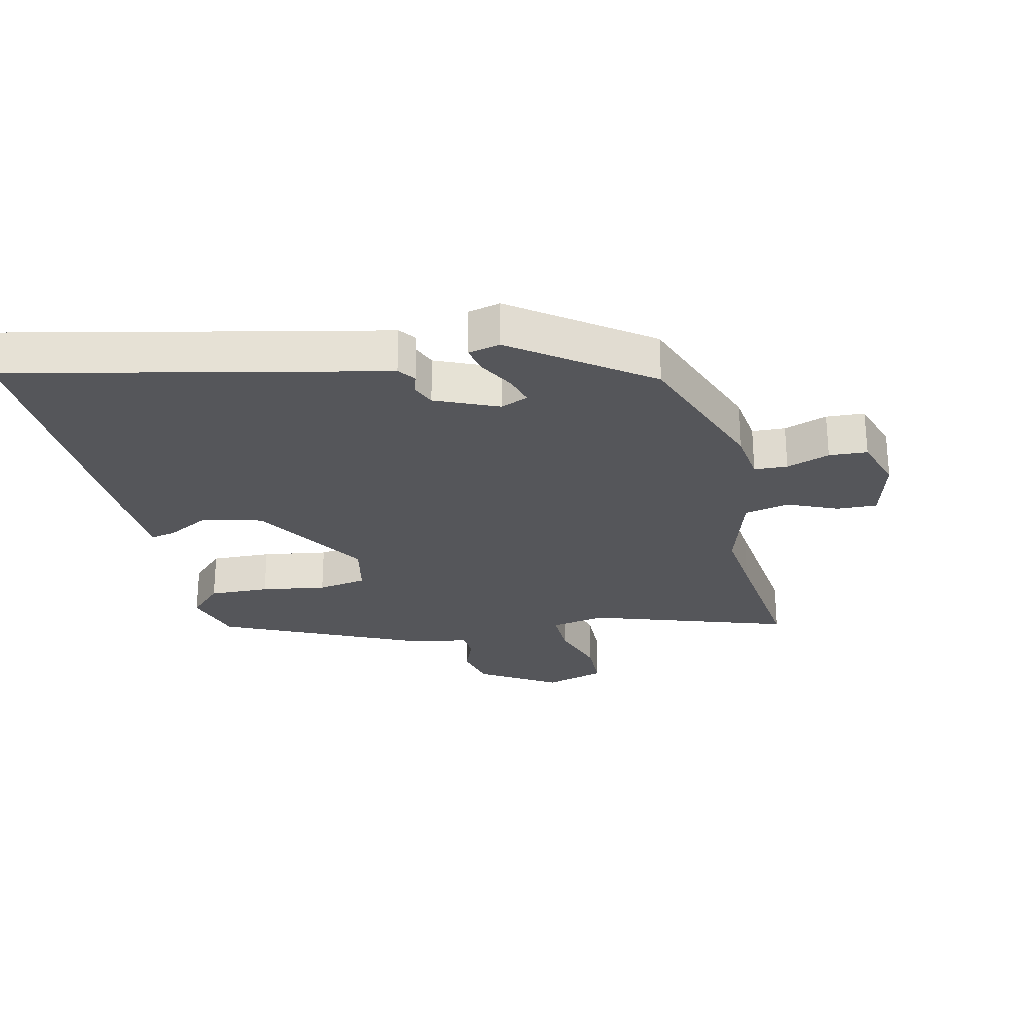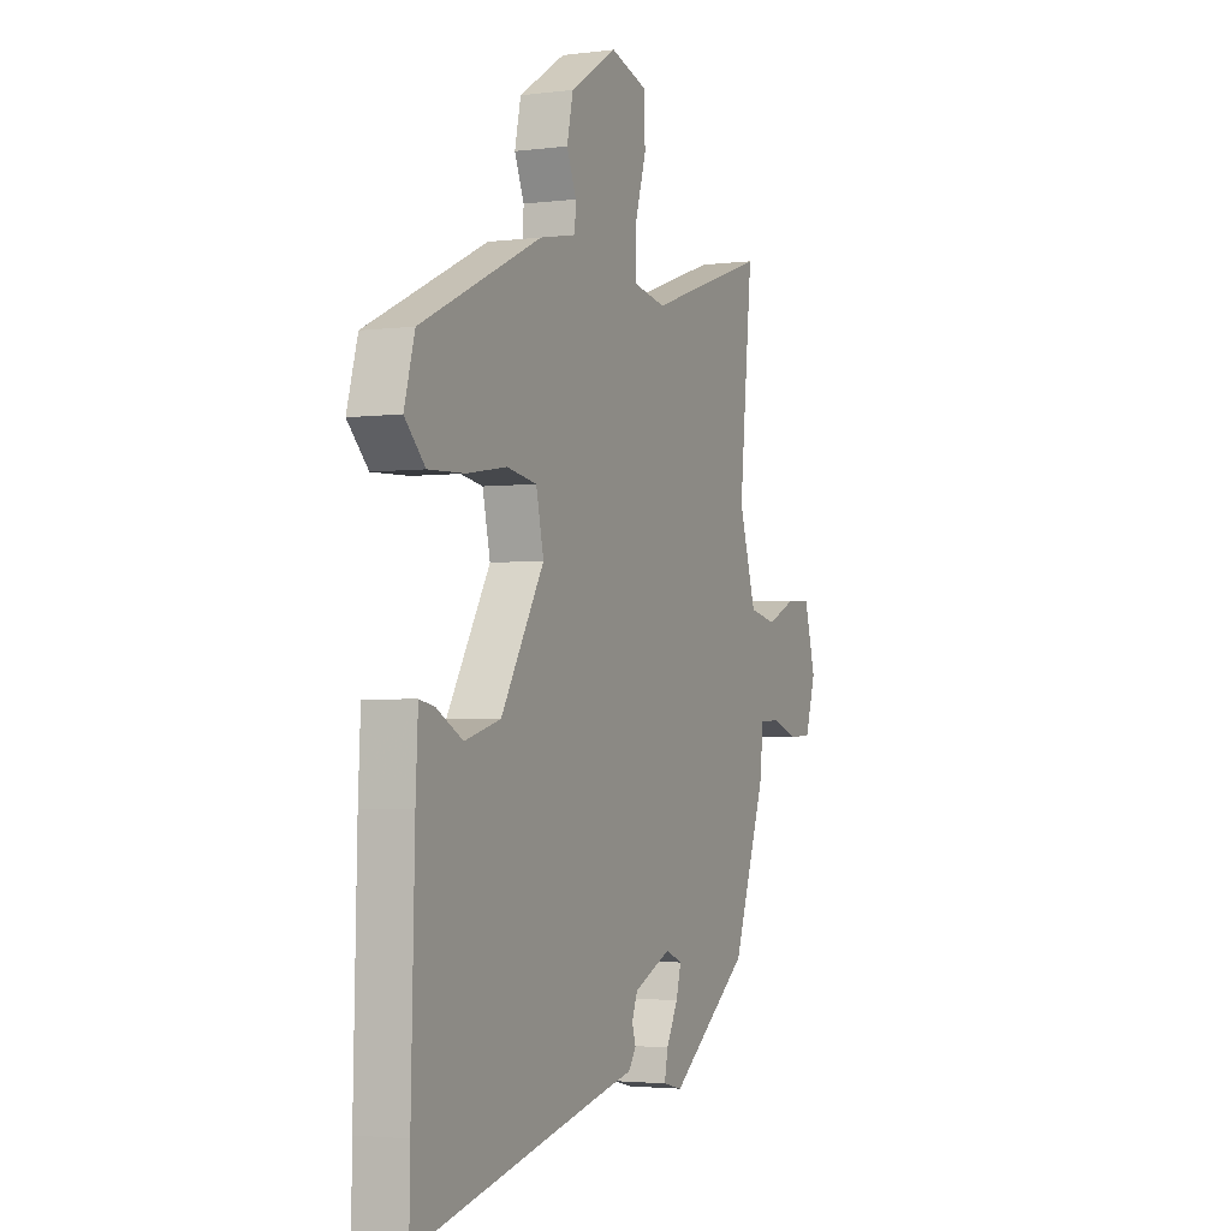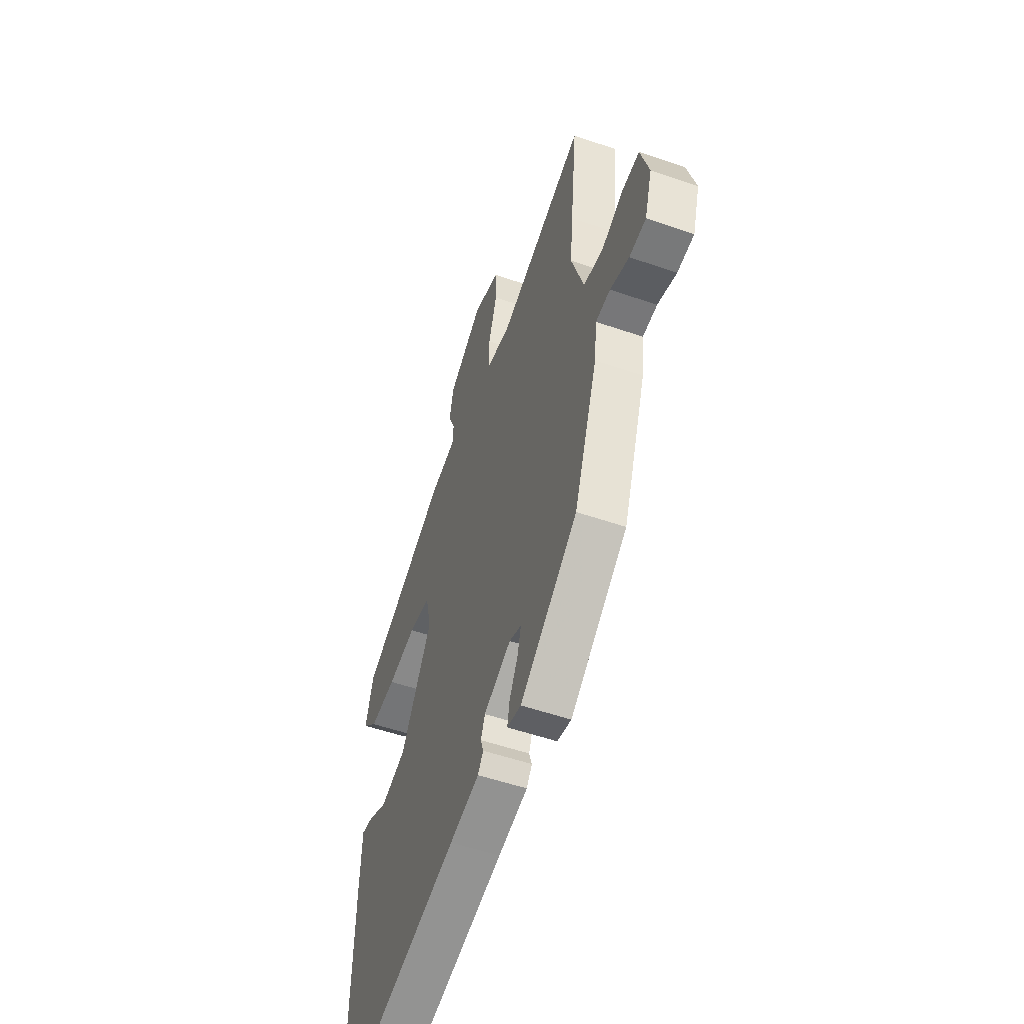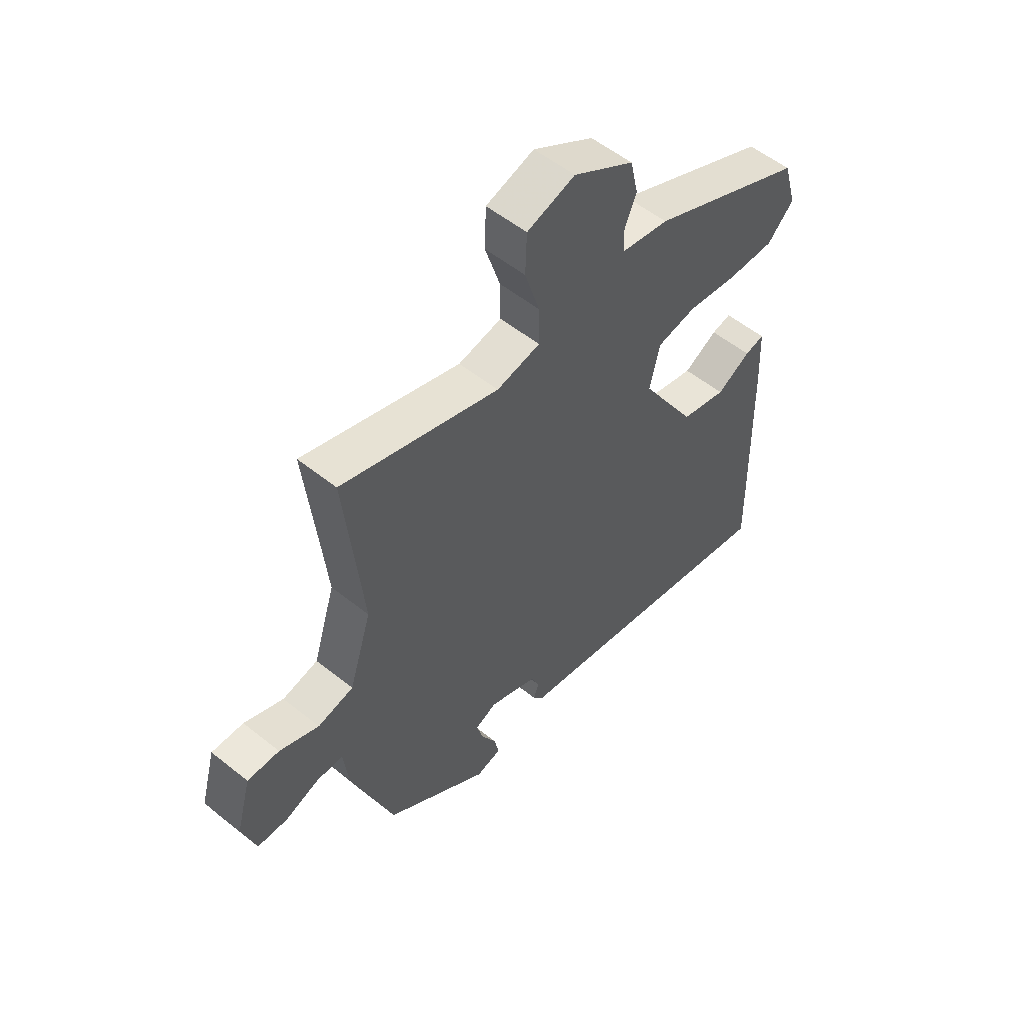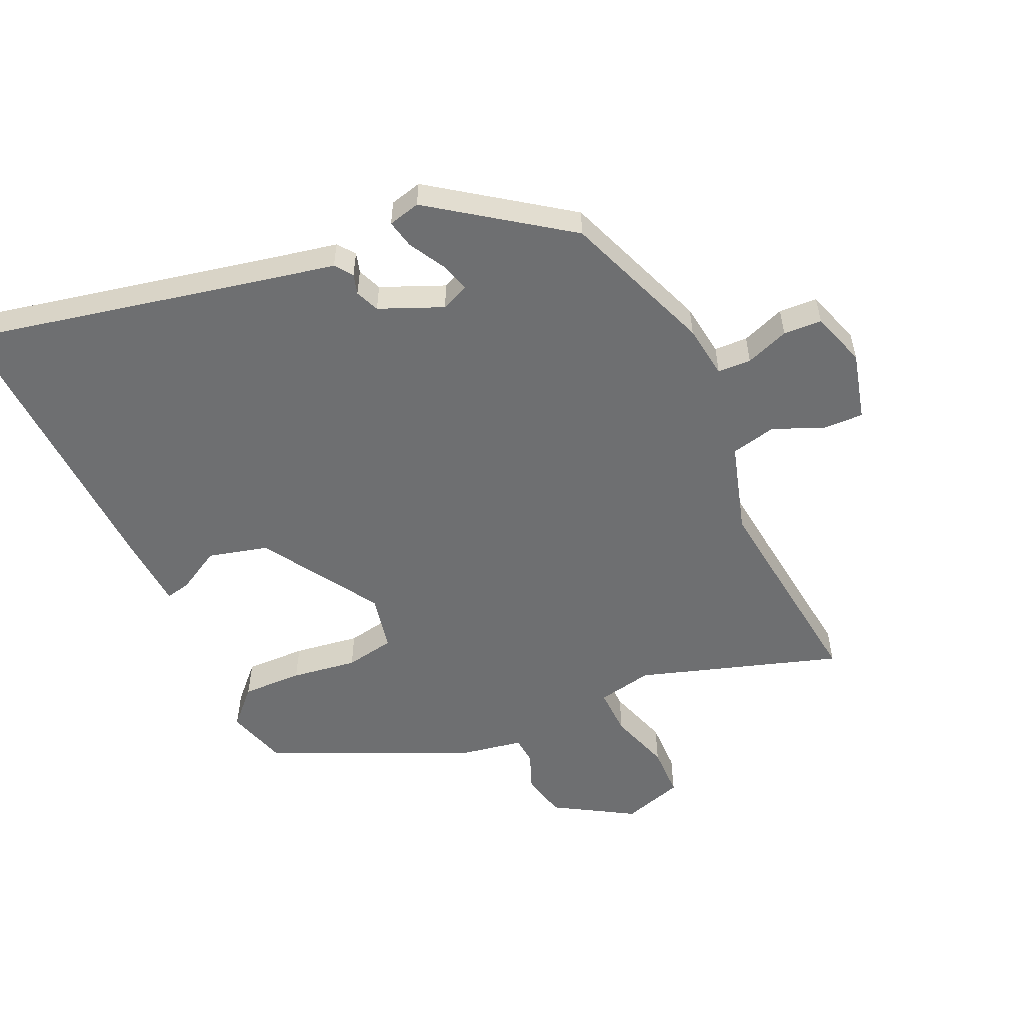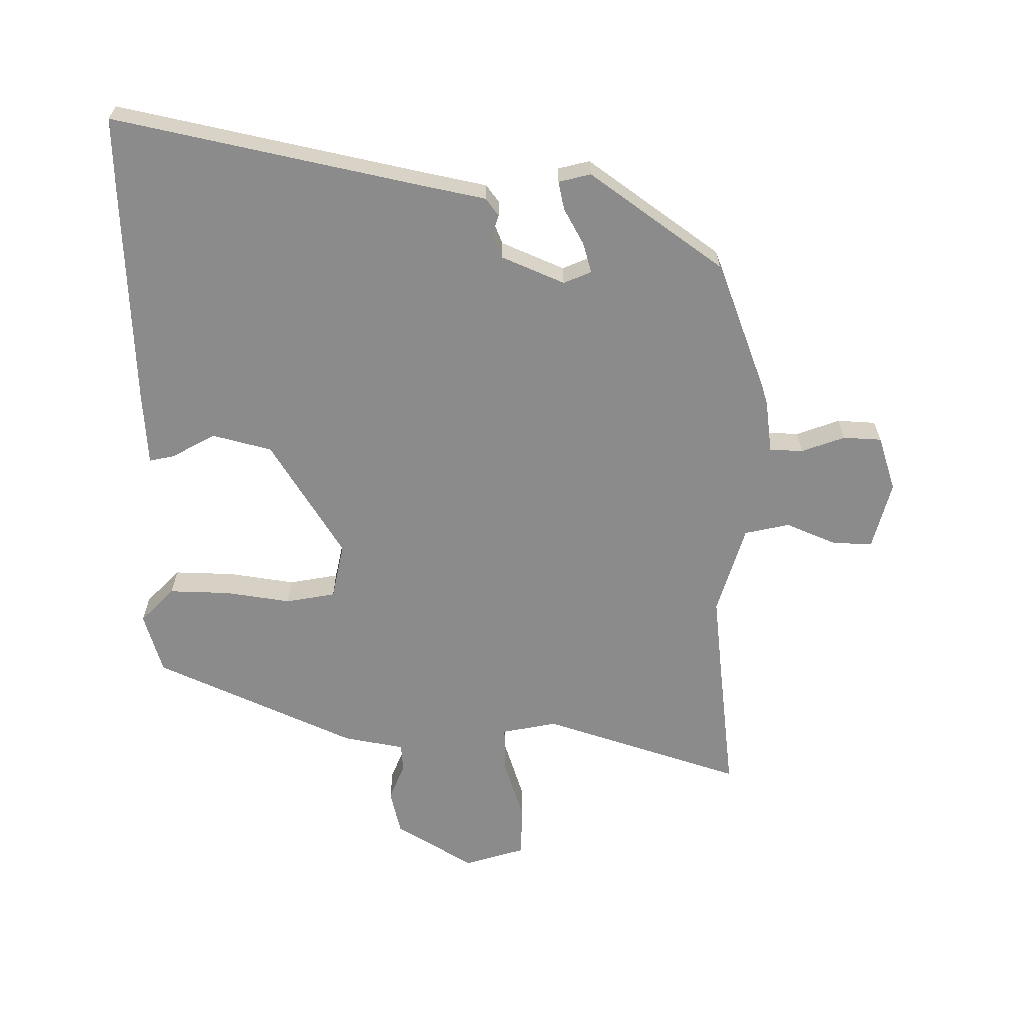
<metadata>
{"format":"obj","ext":"obj","renderer":"f3d","projection":"perspective","resolution":1024,"background":"white","views":[{"elev":-26.1,"azim":-166.5,"up":"+Y"},{"elev":-2.8,"azim":113.7,"up":"+Z"},{"elev":-54.1,"azim":-110.1,"up":"+Z"},{"elev":55.1,"azim":-49.8,"up":"+Z"},{"elev":-54.6,"azim":-154.5,"up":"+Y"},{"elev":-63.8,"azim":-179.6,"up":"+Y"}]}
</metadata>
<code>
v 0.5 0.07 -0.499
v 0.502 0.07 -0.619
v 0.024 0.07 -0.509
v -0.084 0.07 -0.485
v -0.104 0.07 -0.457
v -0.094 0.07 -0.425
v -0.109 0.07 -0.387
v -0.208 0.07 -0.343
v -0.252 0.07 -0.361
v -0.239 0.07 -0.409
v -0.208 0.07 -0.467
v -0.199 0.07 -0.512
v -0.25 0.07 -0.524
v -0.459 0.07 -0.369
v -0.545 0.07 -0.13
v -0.555 0.07 -0.045
v -0.608 0.07 -0.042
v -0.677 0.07 -0.066
v -0.738 0.07 -0.062
v -0.765 0.07 0.026
v -0.735 0.07 0.134
v -0.671 0.07 0.131
v -0.592 0.07 0.096
v -0.52 0.07 0.111
v -0.475 0.07 0.254
v -0.486 0.07 0.366
v -0.51 0.07 0.598
v -0.193 0.07 0.49
v -0.105 0.07 0.506
v -0.106 0.07 0.582
v -0.136 0.07 0.68
v -0.133 0.07 0.762
v -0.036 0.07 0.79
v 0.087 0.07 0.713
v 0.103 0.07 0.641
v 0.078 0.07 0.581
v 0.081 0.07 0.537
v 0.177 0.07 0.518
v 0.494 0.07 0.369
v 0.522 0.07 0.271
v 0.468 0.07 0.217
v 0.372 0.07 0.221
v 0.268 0.07 0.238
v 0.189 0.07 0.225
v 0.169 0.07 0.136
v 0.282 0.07 -0.051
v 0.376 0.07 -0.077
v 0.445 0.07 -0.04
v 0.485 0.07 -0.032
v 0.491 0.07 -0.15
v 0.5 0 -0.499
v 0.502 0 -0.619
v 0.024 0 -0.509
v -0.084 0 -0.485
v -0.104 0 -0.457
v -0.094 0 -0.425
v -0.109 0 -0.387
v -0.208 0 -0.343
v -0.252 0 -0.361
v -0.239 0 -0.409
v -0.208 0 -0.467
v -0.199 0 -0.512
v -0.25 0 -0.524
v -0.459 0 -0.369
v -0.545 0 -0.13
v -0.555 0 -0.045
v -0.608 0 -0.042
v -0.677 0 -0.066
v -0.738 0 -0.062
v -0.765 0 0.026
v -0.735 0 0.134
v -0.671 0 0.131
v -0.592 0 0.096
v -0.52 0 0.111
v -0.475 0 0.254
v -0.486 0 0.366
v -0.51 0 0.598
v -0.193 0 0.49
v -0.105 0 0.506
v -0.106 0 0.582
v -0.136 0 0.68
v -0.133 0 0.762
v -0.036 0 0.79
v 0.087 0 0.713
v 0.103 0 0.641
v 0.078 0 0.581
v 0.081 0 0.537
v 0.177 0 0.518
v 0.494 0 0.369
v 0.522 0 0.271
v 0.468 0 0.217
v 0.372 0 0.221
v 0.268 0 0.238
v 0.189 0 0.225
v 0.169 0 0.136
v 0.282 0 -0.051
v 0.376 0 -0.077
v 0.445 0 -0.04
v 0.485 0 -0.032
v 0.491 0 -0.15
f 1 2 3
f 50 1 3
f 49 50 3
f 48 49 3
f 47 48 3
f 4 5 6
f 3 4 6
f 47 3 6
f 46 47 6
f 45 46 6 7
f 44 45 7 8
f 41 42 43
f 40 41 43
f 39 40 43
f 38 39 43
f 37 38 43
f 37 43 44
f 34 35 36
f 33 34 36
f 32 33 36
f 31 32 36
f 30 31 36
f 29 30 36 37
f 44 8 9
f 37 44 9
f 29 37 9
f 28 29 9
f 21 22 23
f 20 21 23
f 19 20 23
f 18 19 23
f 17 18 23
f 16 17 23 24
f 15 16 24
f 14 15 24
f 13 14 24
f 12 13 24
f 11 12 24
f 10 11 24
f 9 10 24 25
f 26 27 28 9
f 9 25 26
f 53 52 51
f 53 51 100
f 53 100 99
f 53 99 98
f 53 98 97
f 56 55 54
f 56 54 53
f 56 53 97
f 56 97 96
f 57 56 96 95
f 58 57 95 94
f 93 92 91
f 93 91 90
f 93 90 89
f 93 89 88
f 93 88 87
f 94 93 87
f 86 85 84
f 86 84 83
f 86 83 82
f 86 82 81
f 86 81 80
f 87 86 80 79
f 59 58 94
f 59 94 87
f 59 87 79
f 59 79 78
f 73 72 71
f 73 71 70
f 73 70 69
f 73 69 68
f 73 68 67
f 74 73 67 66
f 74 66 65
f 74 65 64
f 74 64 63
f 74 63 62
f 74 62 61
f 74 61 60
f 75 74 60 59
f 59 78 77 76
f 76 75 59
f 1 51 52 2
f 2 52 53 3
f 3 53 54 4
f 4 54 55 5
f 5 55 56 6
f 6 56 57 7
f 7 57 58 8
f 8 58 59 9
f 9 59 60 10
f 10 60 61 11
f 11 61 62 12
f 12 62 63 13
f 13 63 64 14
f 14 64 65 15
f 15 65 66 16
f 16 66 67 17
f 17 67 68 18
f 18 68 69 19
f 19 69 70 20
f 20 70 71 21
f 21 71 72 22
f 22 72 73 23
f 23 73 74 24
f 24 74 75 25
f 25 75 76 26
f 26 76 77 27
f 27 77 78 28
f 28 78 79 29
f 29 79 80 30
f 30 80 81 31
f 31 81 82 32
f 32 82 83 33
f 33 83 84 34
f 34 84 85 35
f 35 85 86 36
f 36 86 87 37
f 37 87 88 38
f 38 88 89 39
f 39 89 90 40
f 40 90 91 41
f 41 91 92 42
f 42 92 93 43
f 43 93 94 44
f 44 94 95 45
f 45 95 96 46
f 46 96 97 47
f 47 97 98 48
f 48 98 99 49
f 49 99 100 50
f 50 100 51 1

</code>
